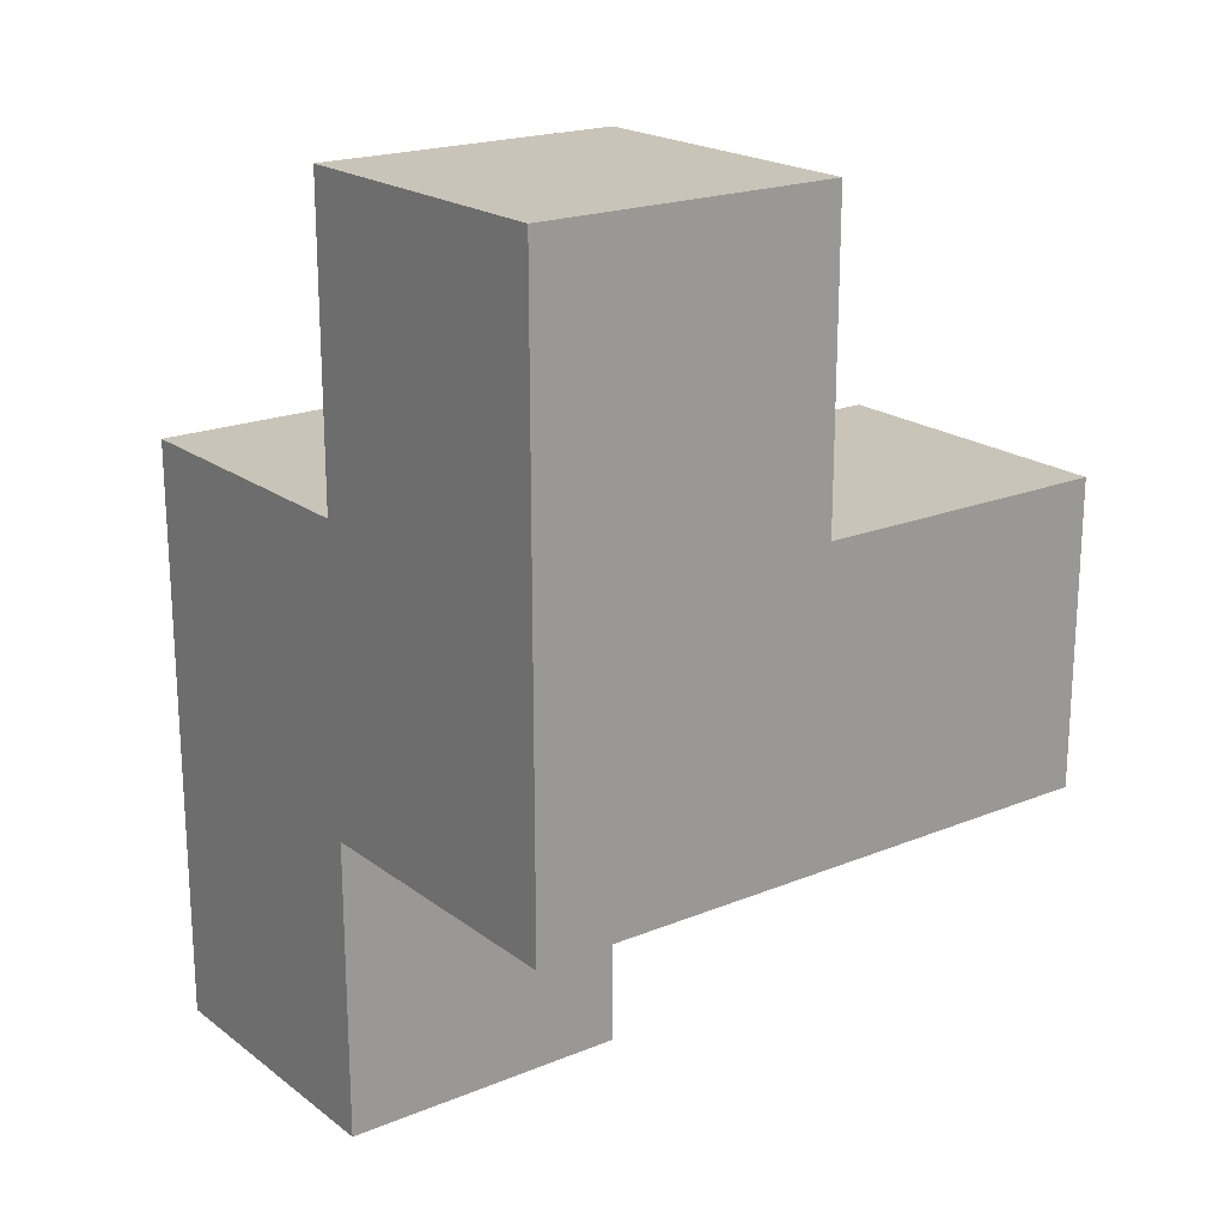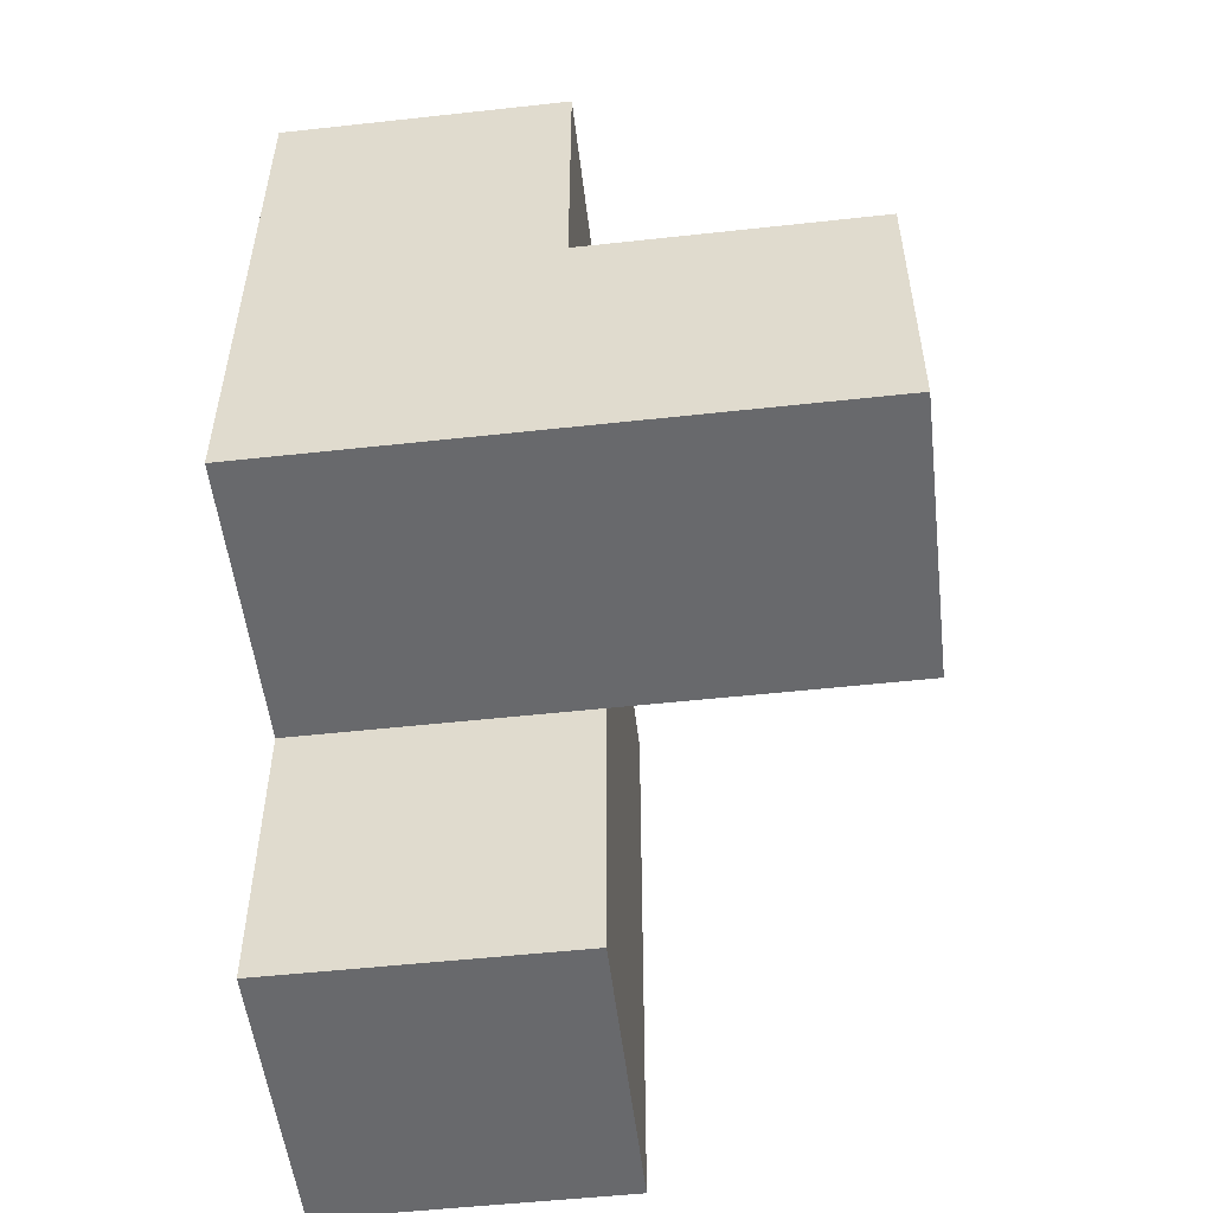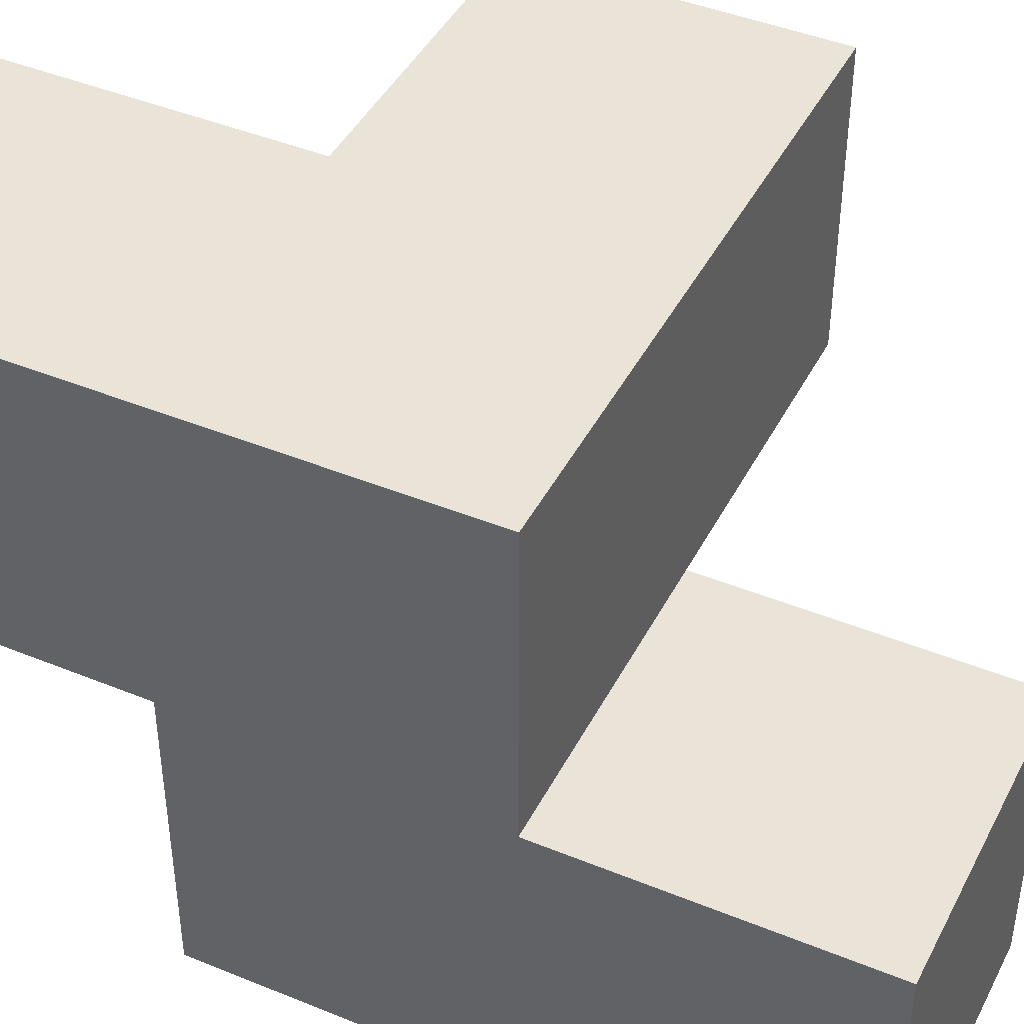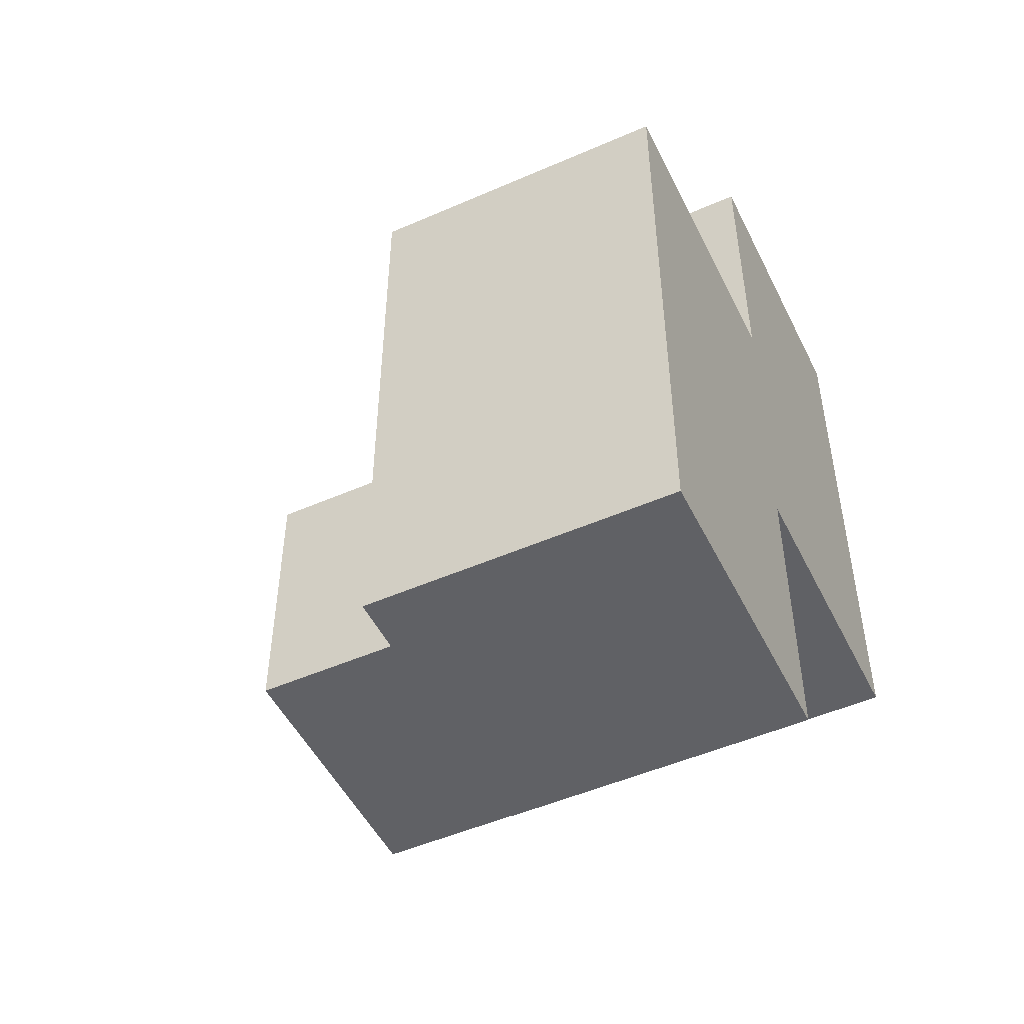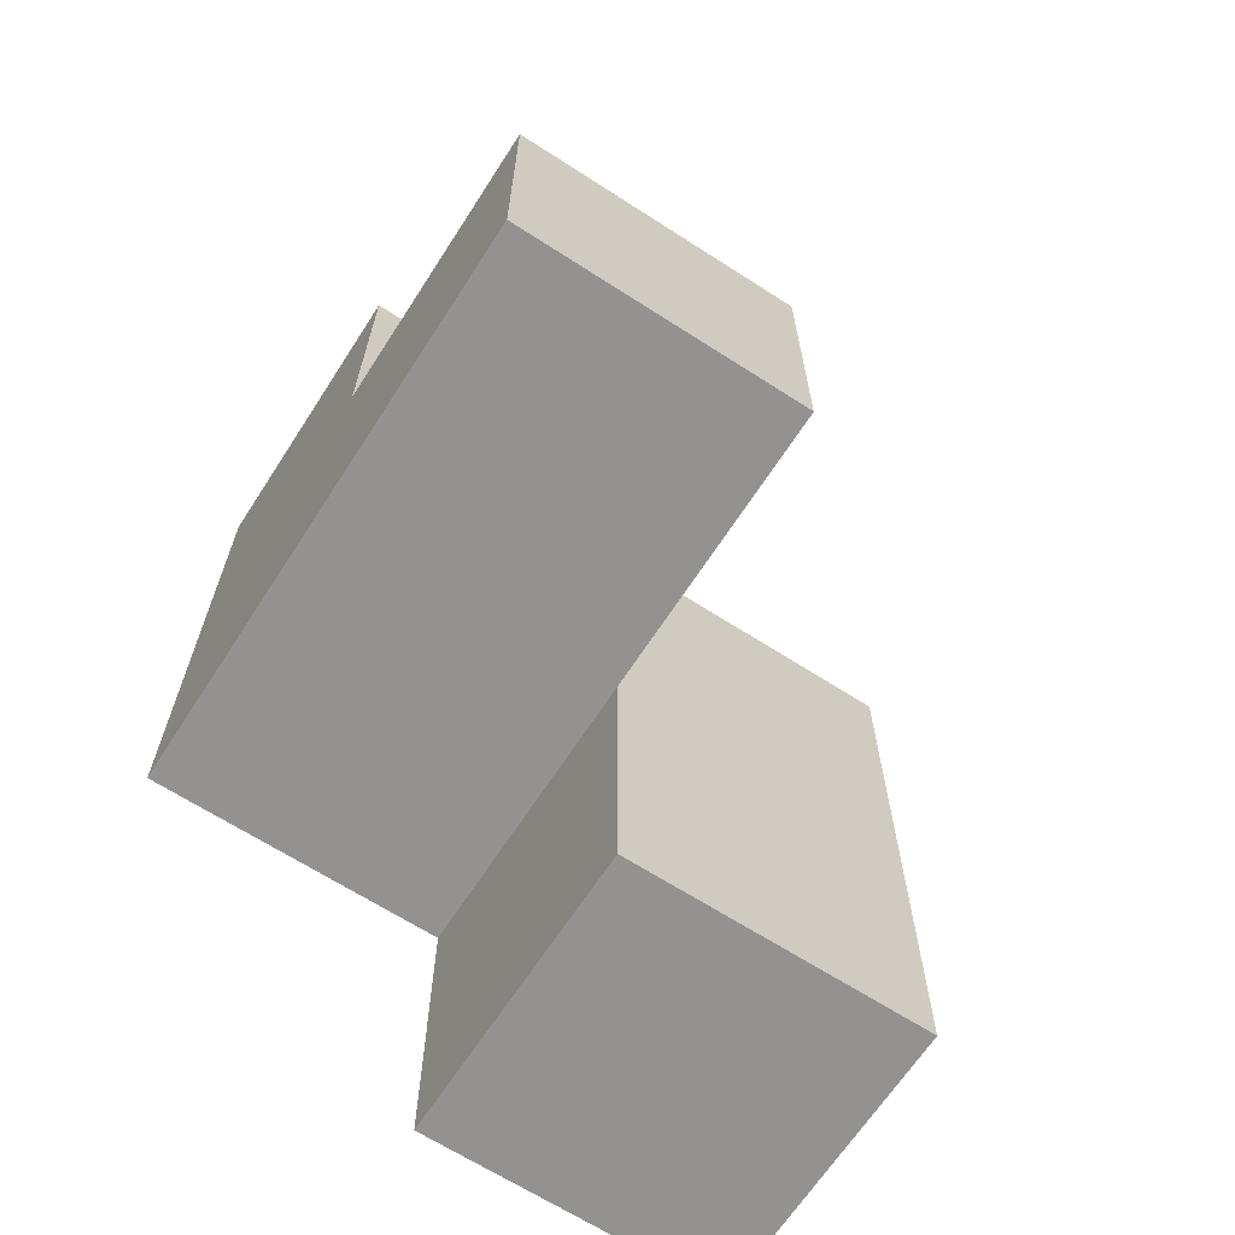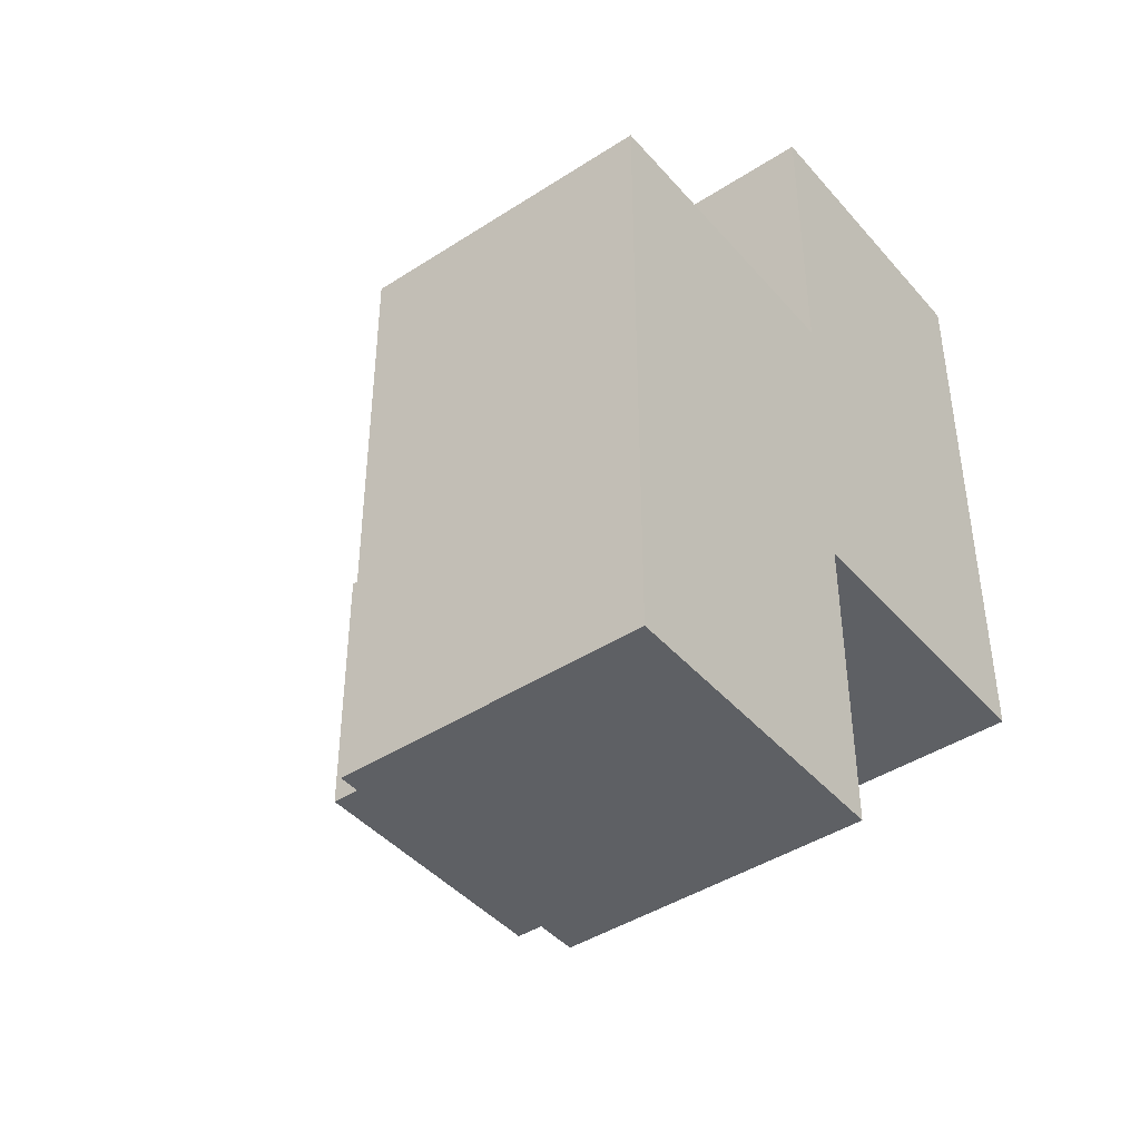
<metadata>
{"format":"obj","ext":"obj","renderer":"f3d","projection":"perspective","resolution":1024,"background":"white","views":[{"elev":20.1,"azim":143.2,"up":"+Z"},{"elev":-52.8,"azim":-173.3,"up":"+Z"},{"elev":43.5,"azim":115.8,"up":"+Y"},{"elev":-50.0,"azim":25.7,"up":"+Z"},{"elev":-66.4,"azim":-122.9,"up":"+Z"},{"elev":-43.1,"azim":37.5,"up":"+Z"}]}
</metadata>
<code>
v 3.993 3.991 1.005
v 3.993 2.011 1.005
v 3.002 2.011 1.005
v 3.002 3.991 1.005
v 3.002 3.001 1.995
v 2.013 3.991 1.995
v 3.993 3.001 1.995
v 3.993 2.011 0.015
v 3.993 3.991 2.985
v 3.002 2.011 0.015
v 3.002 3.991 2.985
v 3.002 3.001 1.005
v 3.993 3.001 1.005
v 2.013 3.001 1.995
v 2.013 3.991 1.005
v 3.993 2.011 1.995
v 3.993 3.991 1.995
v 3.002 2.011 1.995
v 3.002 3.001 2.985
v 3.002 3.991 1.995
v 3.002 3.001 0.015
v 3.993 3.001 0.015
v 2.013 3.001 1.005
v 3.993 3.001 2.985
f 13 12 1
f 4 1 12
f 1 4 17
f 20 17 4
f 13 1 7
f 17 7 1
f 19 24 11
f 9 11 24
f 5 7 19
f 24 19 7
f 17 20 9
f 11 9 20
f 20 5 11
f 19 11 5
f 7 17 24
f 9 24 17
f 18 16 5
f 7 5 16
f 3 2 18
f 16 18 2
f 12 3 5
f 18 5 3
f 2 13 16
f 7 16 13
f 12 23 4
f 15 4 23
f 14 5 6
f 20 6 5
f 23 12 14
f 5 14 12
f 4 15 20
f 6 20 15
f 15 23 6
f 14 6 23
f 8 10 22
f 21 22 10
f 10 8 3
f 2 3 8
f 22 21 13
f 12 13 21
f 21 10 12
f 3 12 10
f 8 22 2
f 13 2 22

</code>
